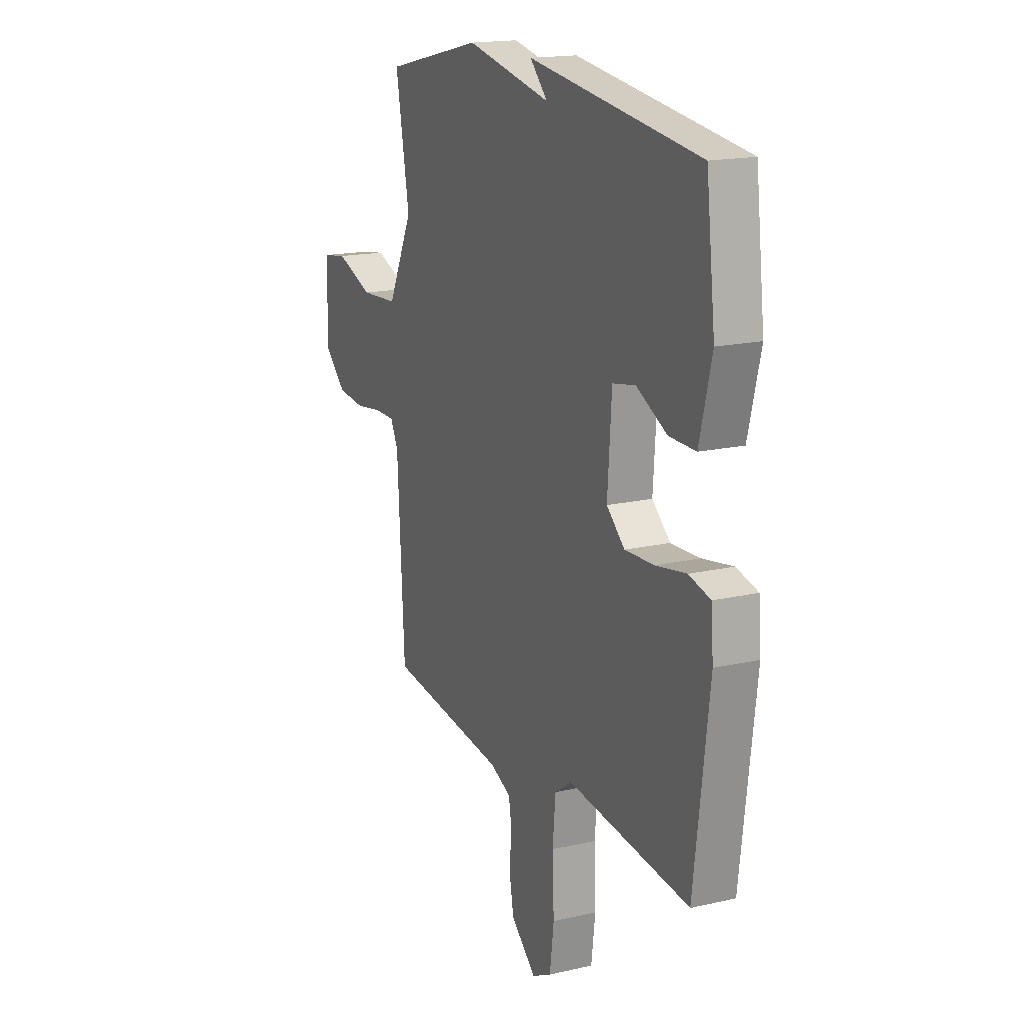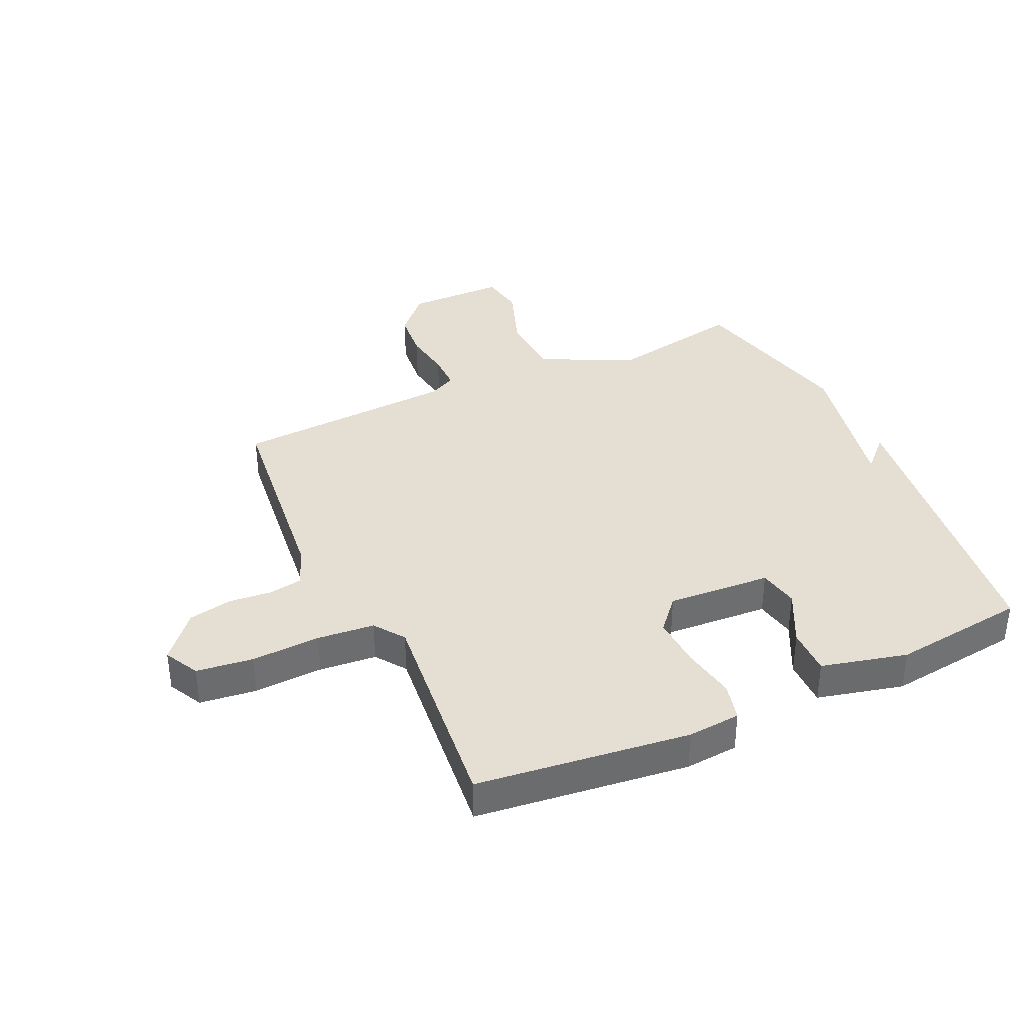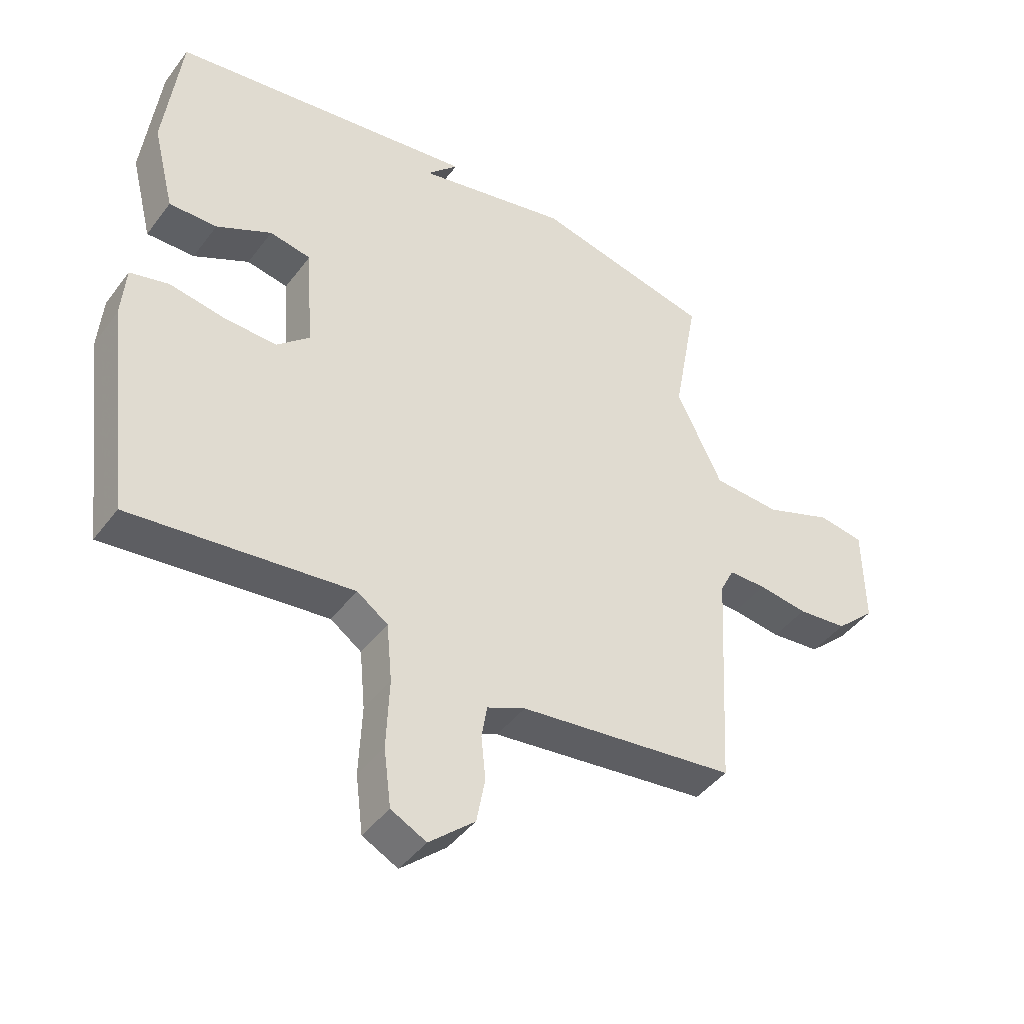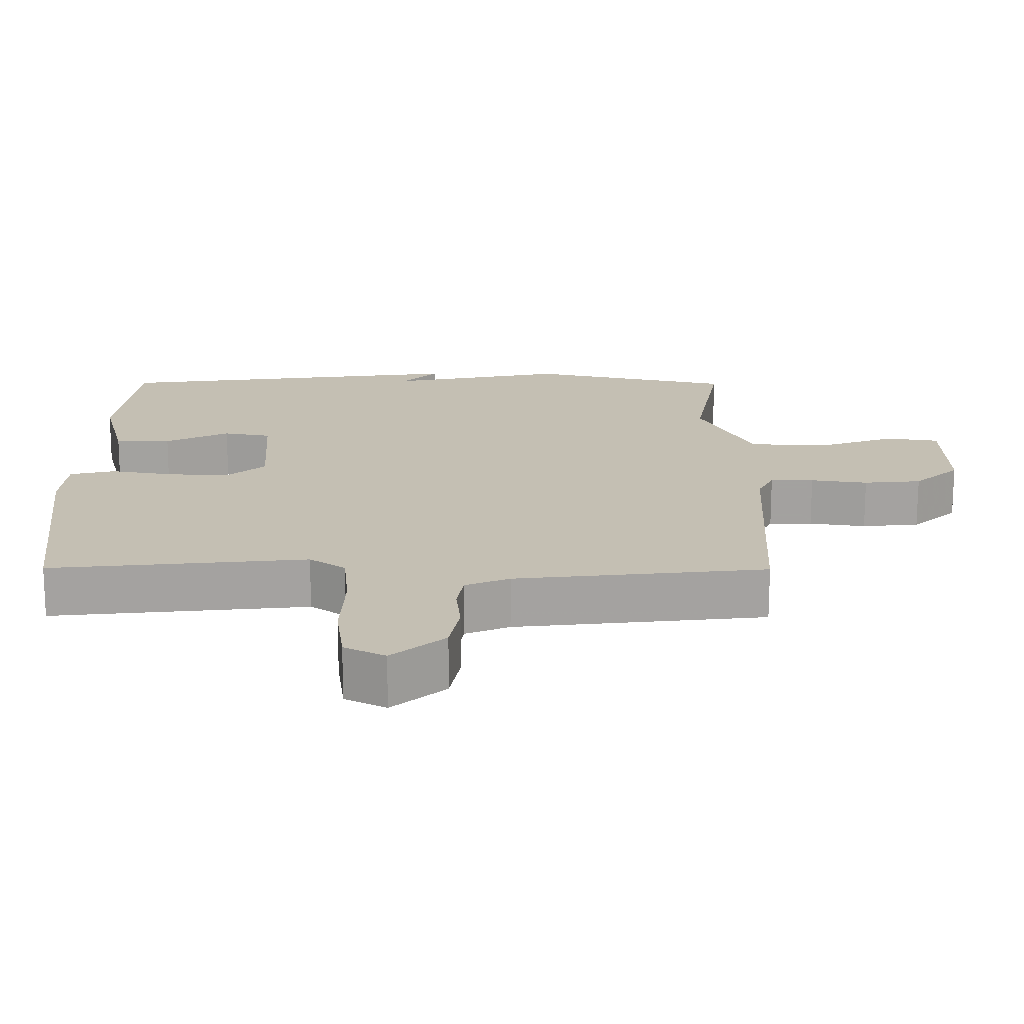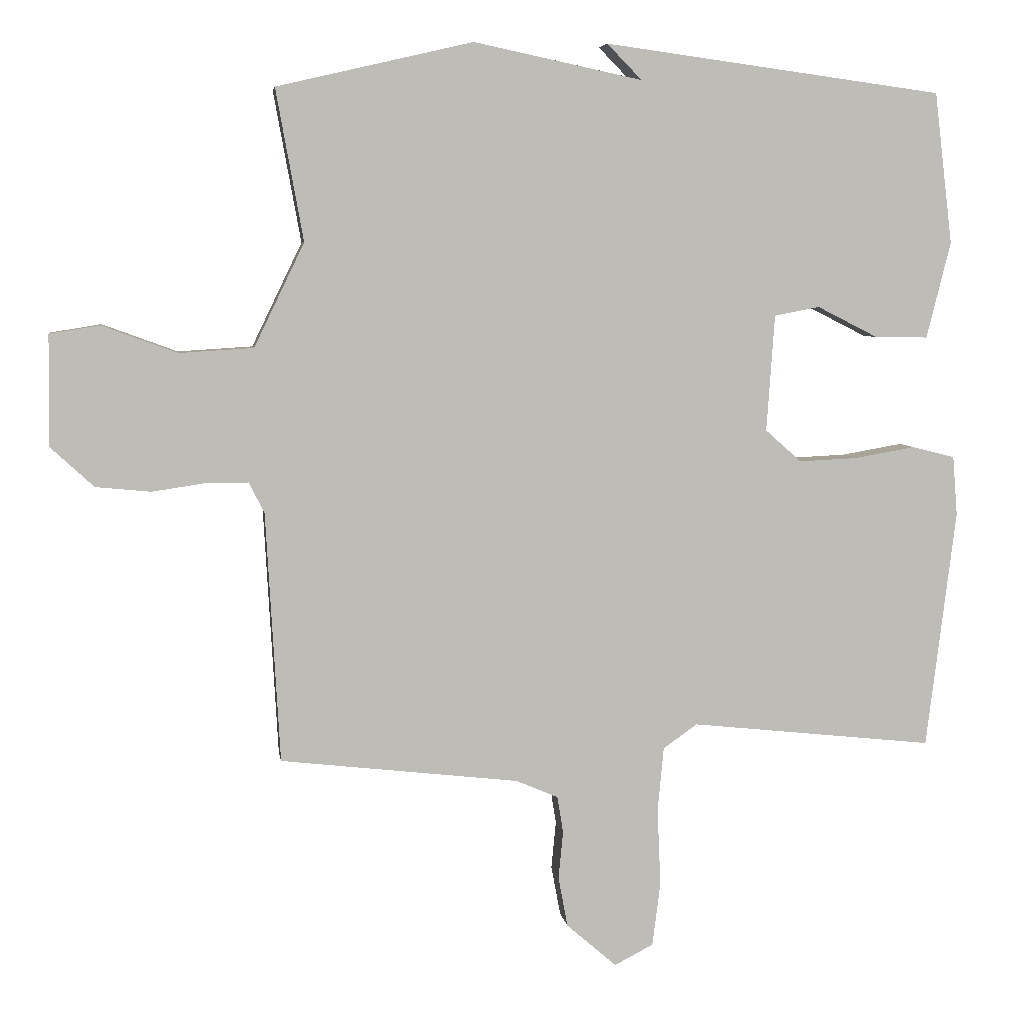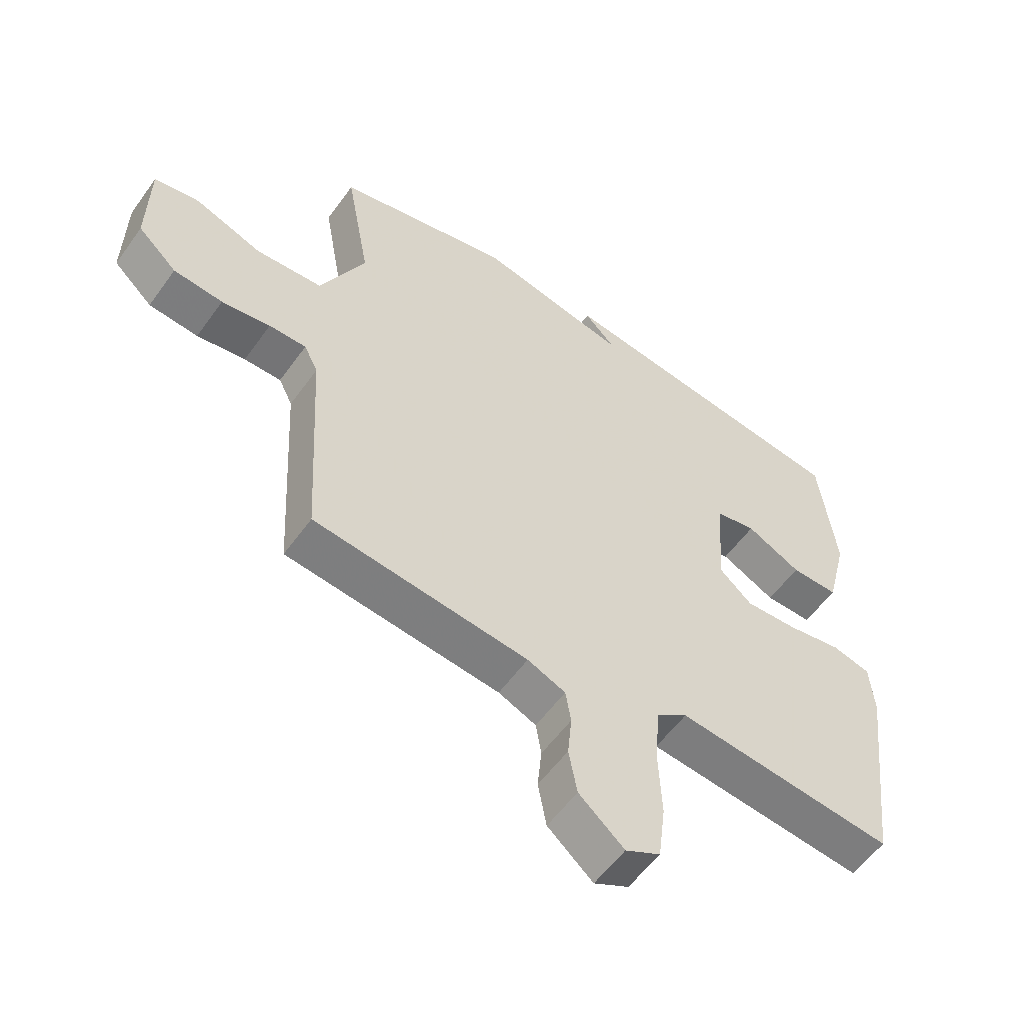
<metadata>
{"format":"obj","ext":"obj","renderer":"f3d","projection":"perspective","resolution":1024,"background":"white","views":[{"elev":17.2,"azim":-114.7,"up":"+Z"},{"elev":37.1,"azim":-115.0,"up":"+Y"},{"elev":-43.6,"azim":-34.1,"up":"+Z"},{"elev":-72.3,"azim":-0.1,"up":"+Z"},{"elev":5.7,"azim":171.9,"up":"+Z"},{"elev":-56.3,"azim":144.8,"up":"+Z"}]}
</metadata>
<code>
v 0.5 0.07 0.5
v 0.459 0.07 0.274
v 0.534 0.07 0.119
v 0.645 0.07 0.112
v 0.757 0.07 0.153
v 0.832 0.07 0.141
v 0.834 0.07 -0.024
v 0.769 0.07 -0.084
v 0.687 0.07 -0.092
v 0.606 0.07 -0.08
v 0.544 0.07 -0.08
v 0.521 0.07 -0.126
v 0.5 0.07 -0.5
v 0.143 0.07 -0.541
v 0.08 0.07 -0.568
v 0.071 0.07 -0.623
v 0.078 0.07 -0.694
v 0.064 0.07 -0.769
v -0.011 0.07 -0.834
v -0.069 0.07 -0.804
v -0.081 0.07 -0.709
v -0.076 0.07 -0.593
v -0.085 0.07 -0.497
v -0.136 0.07 -0.461
v -0.5 0.07 -0.5
v -0.544 0.07 -0.143
v -0.537 0.07 -0.054
v -0.473 0.07 -0.038
v -0.382 0.07 -0.054
v -0.295 0.07 -0.058
v -0.241 0.07 -0.01
v -0.253 0.07 0.164
v -0.321 0.07 0.177
v -0.412 0.07 0.131
v -0.491 0.07 0.13
v -0.527 0.07 0.274
v -0.5 0.07 0.5
v 0.007 0.07 0.568
v -0.045 0.07 0.515
v 0.207 0.07 0.568
v 0.5 0 0.5
v 0.459 0 0.274
v 0.534 0 0.119
v 0.645 0 0.112
v 0.757 0 0.153
v 0.832 0 0.141
v 0.834 0 -0.024
v 0.769 0 -0.084
v 0.687 0 -0.092
v 0.606 0 -0.08
v 0.544 0 -0.08
v 0.521 0 -0.126
v 0.5 0 -0.5
v 0.143 0 -0.541
v 0.08 0 -0.568
v 0.071 0 -0.623
v 0.078 0 -0.694
v 0.064 0 -0.769
v -0.011 0 -0.834
v -0.069 0 -0.804
v -0.081 0 -0.709
v -0.076 0 -0.593
v -0.085 0 -0.497
v -0.136 0 -0.461
v -0.5 0 -0.5
v -0.544 0 -0.143
v -0.537 0 -0.054
v -0.473 0 -0.038
v -0.382 0 -0.054
v -0.295 0 -0.058
v -0.241 0 -0.01
v -0.253 0 0.164
v -0.321 0 0.177
v -0.412 0 0.131
v -0.491 0 0.13
v -0.527 0 0.274
v -0.5 0 0.5
v 0.007 0 0.568
v -0.045 0 0.515
v 0.207 0 0.568
f 39 40 1 2
f 37 38 39
f 36 37 39
f 35 36 39
f 33 34 35 39
f 39 2 3
f 33 39 3
f 32 33 3
f 31 32 3 4
f 30 31 4
f 27 28 29
f 26 27 29
f 25 26 29
f 24 25 29
f 23 24 29 30
f 20 21 22
f 19 20 22
f 18 19 22
f 17 18 22
f 16 17 22
f 15 16 22 23
f 23 30 4
f 15 23 4
f 14 15 4
f 8 9 10
f 7 8 10
f 6 7 10
f 5 6 10
f 4 5 10
f 4 10 11
f 14 4 11
f 12 13 14
f 11 12 14
f 42 41 80 79
f 79 78 77
f 79 77 76
f 79 76 75
f 79 75 74 73
f 43 42 79
f 43 79 73
f 43 73 72
f 44 43 72 71
f 44 71 70
f 69 68 67
f 69 67 66
f 69 66 65
f 69 65 64
f 70 69 64 63
f 62 61 60
f 62 60 59
f 62 59 58
f 62 58 57
f 62 57 56
f 63 62 56 55
f 44 70 63
f 44 63 55
f 44 55 54
f 50 49 48
f 50 48 47
f 50 47 46
f 50 46 45
f 50 45 44
f 51 50 44
f 51 44 54
f 54 53 52
f 54 52 51
f 1 41 42 2
f 2 42 43 3
f 3 43 44 4
f 4 44 45 5
f 5 45 46 6
f 6 46 47 7
f 7 47 48 8
f 8 48 49 9
f 9 49 50 10
f 10 50 51 11
f 11 51 52 12
f 12 52 53 13
f 13 53 54 14
f 14 54 55 15
f 15 55 56 16
f 16 56 57 17
f 17 57 58 18
f 18 58 59 19
f 19 59 60 20
f 20 60 61 21
f 21 61 62 22
f 22 62 63 23
f 23 63 64 24
f 24 64 65 25
f 25 65 66 26
f 26 66 67 27
f 27 67 68 28
f 28 68 69 29
f 29 69 70 30
f 30 70 71 31
f 31 71 72 32
f 32 72 73 33
f 33 73 74 34
f 34 74 75 35
f 35 75 76 36
f 36 76 77 37
f 37 77 78 38
f 38 78 79 39
f 39 79 80 40
f 40 80 41 1

</code>
